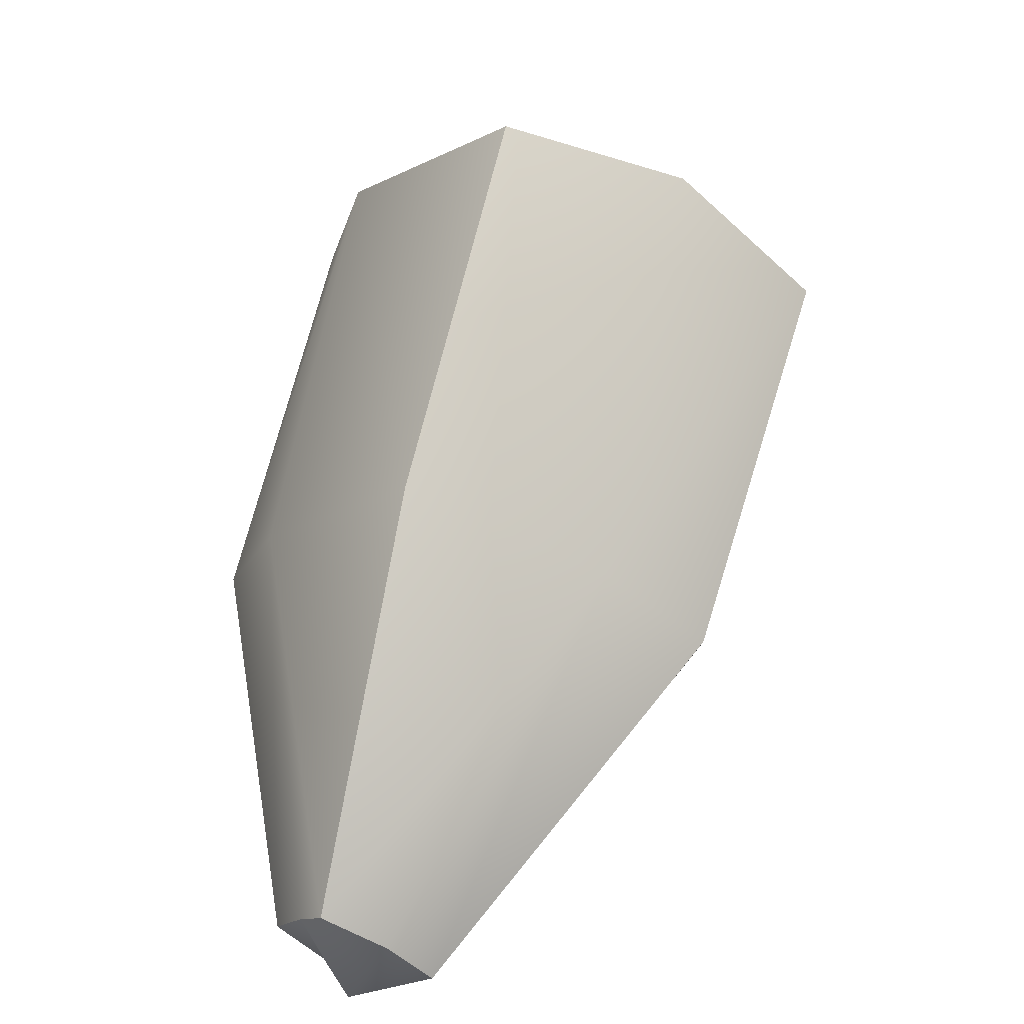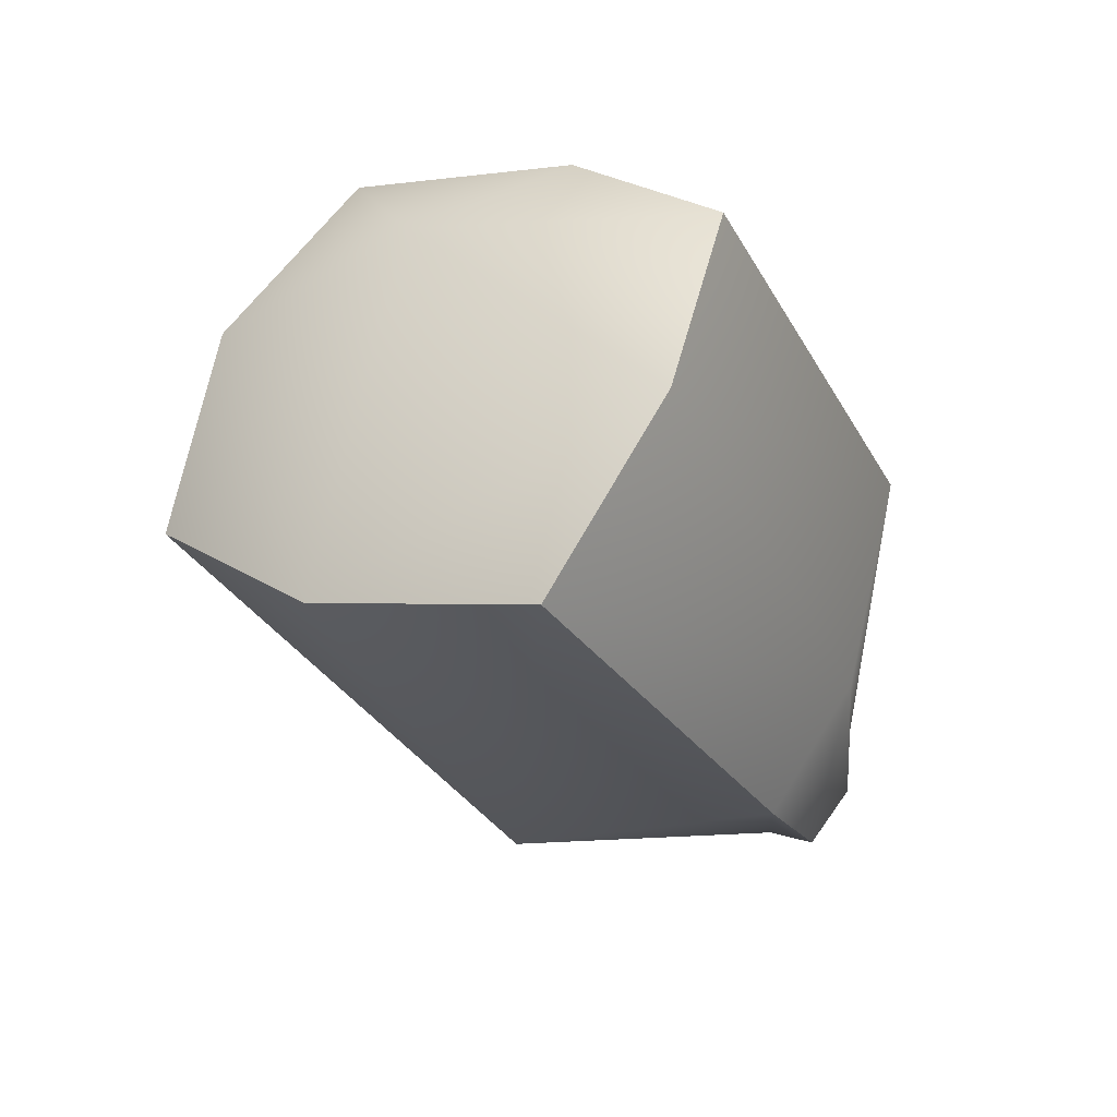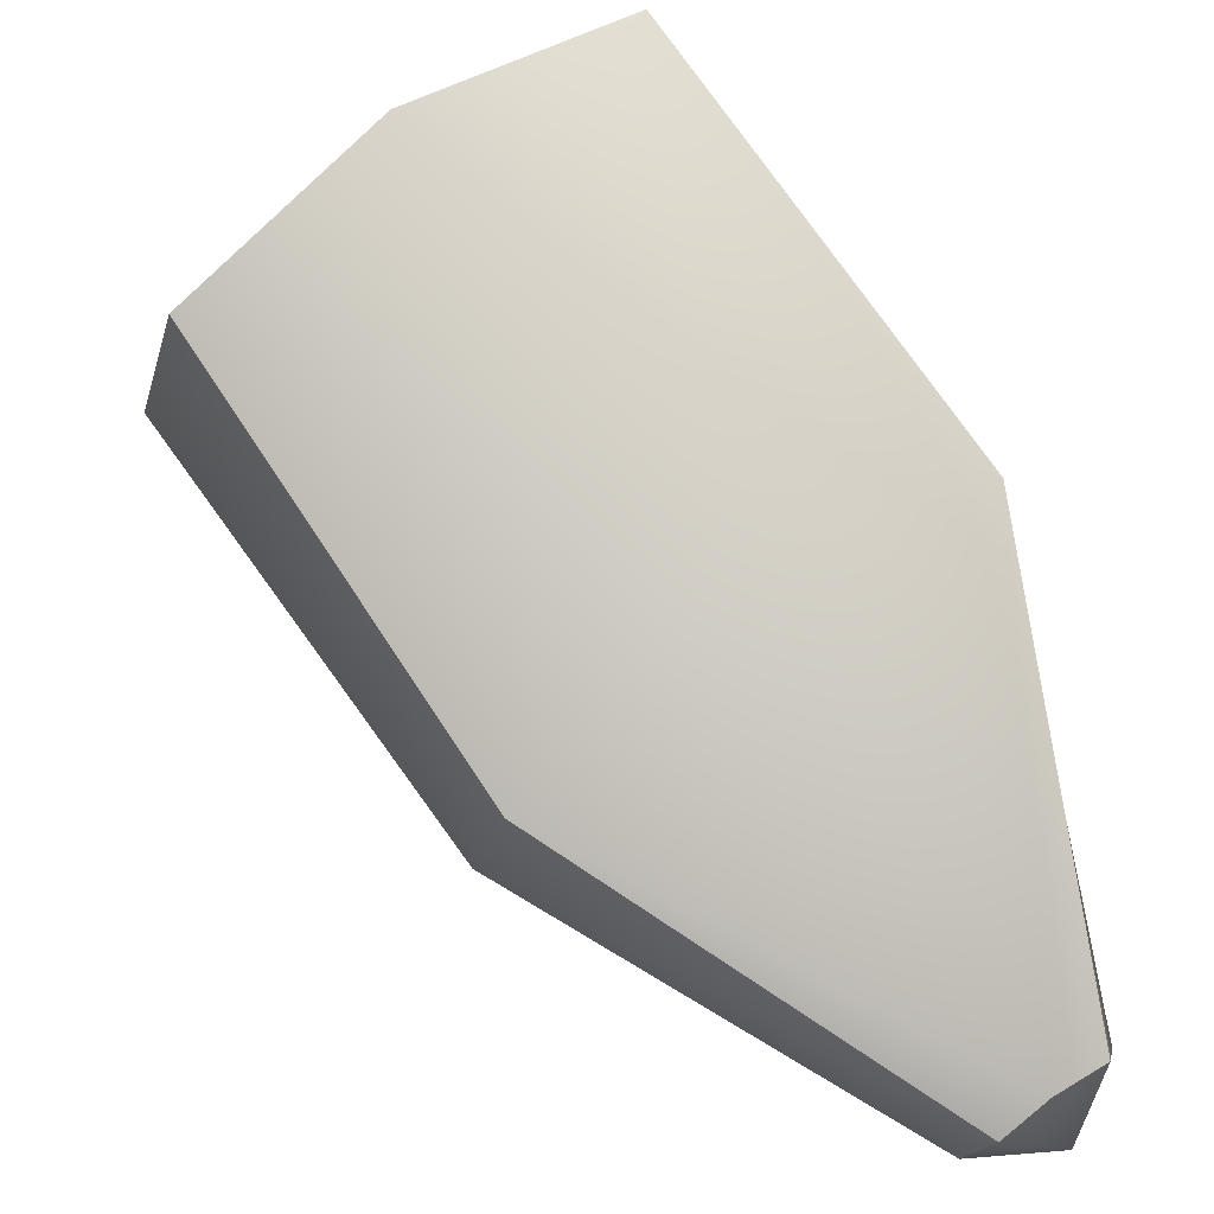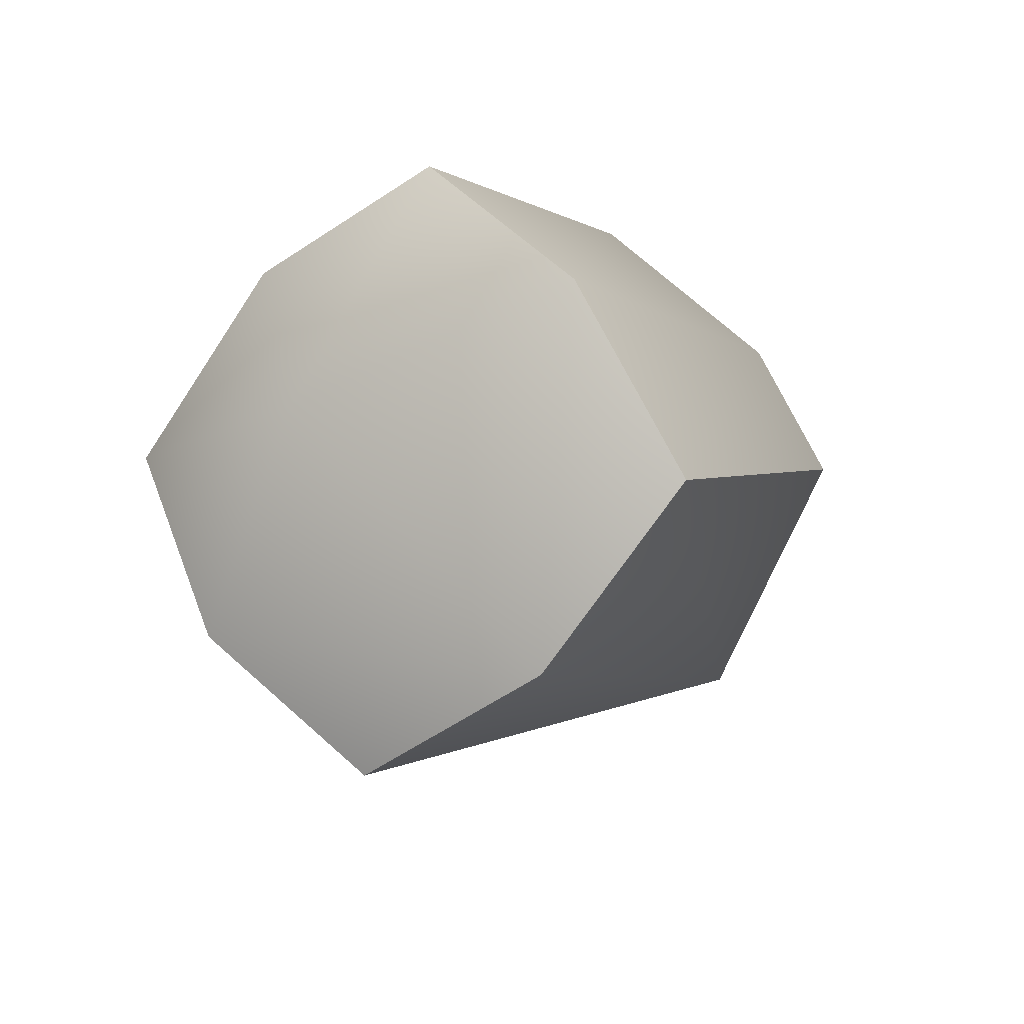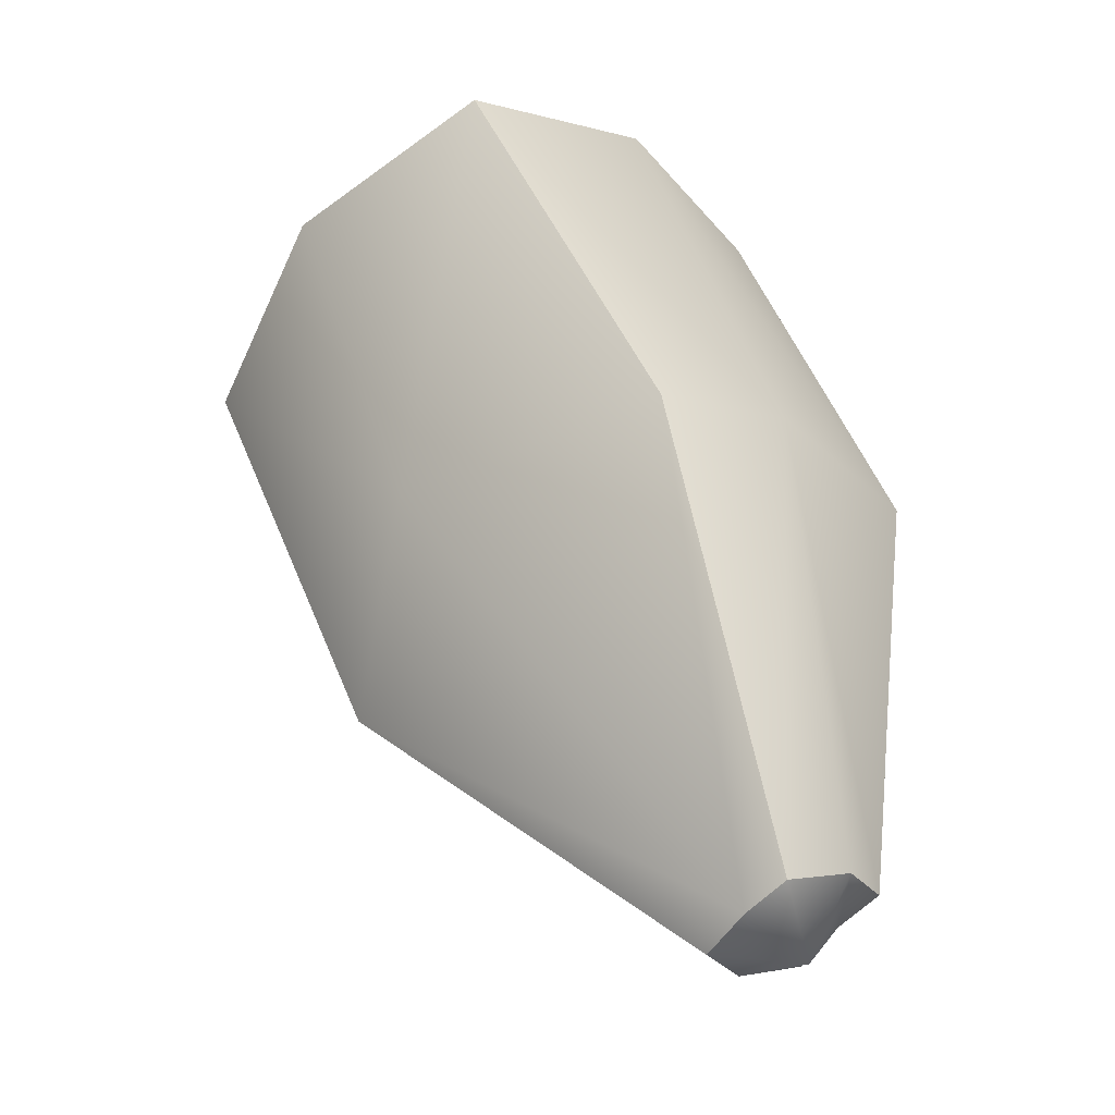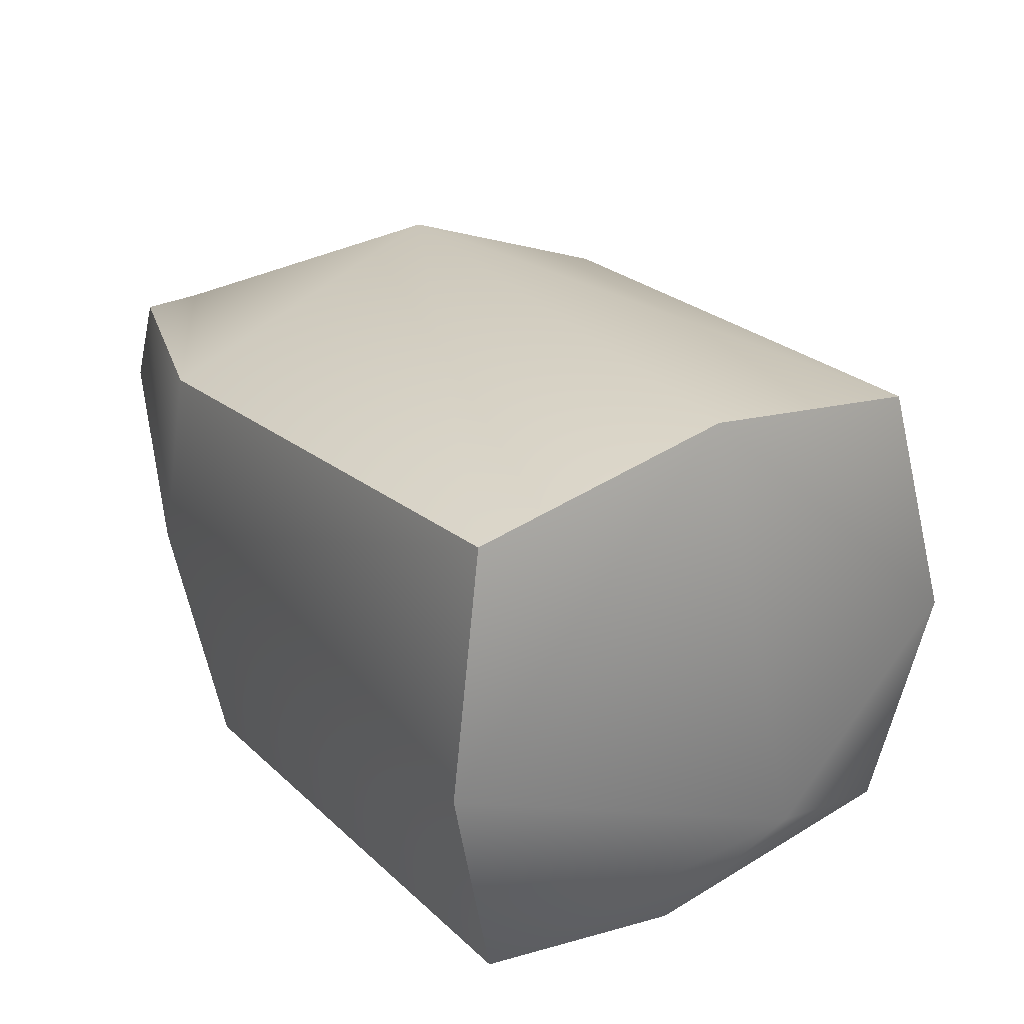
<metadata>
{"format":"obj","ext":"obj","renderer":"f3d","projection":"perspective","resolution":1024,"background":"white","views":[{"elev":-51.0,"azim":-122.9,"up":"+Y"},{"elev":70.3,"azim":24.5,"up":"+Y"},{"elev":77.6,"azim":-4.9,"up":"+Z"},{"elev":71.6,"azim":-34.7,"up":"+Y"},{"elev":-19.6,"azim":45.8,"up":"+Y"},{"elev":26.2,"azim":174.5,"up":"+Z"}]}
</metadata>
<code>
g default1
v 1.01 -1.966 -0.0915
v 1.111 -1.898 -0.09396
v 1.219 -1.846 -0.09994
v 0.9806 -2.003 0.07137
v 1.179 -2.005 0.0832
v 1.276 -1.832 0.05944
v 1.034 -1.986 0.2262
v 1.134 -1.917 0.2237
v 1.244 -1.864 0.2177
v 0.2354 -1.391 0.4845
v 0.6341 -1.018 0.7155
v 1.141 -0.8671 0.4479
v -0.2722 -0.4723 0.5244
v 0.1392 -0.1695 0.6206
v 0.5999 0.03224 0.4892
v -0.3858 -0.5025 0.04421
v 0.01223 -0.003075 -0.1391
v 0.6534 0.0988 0.002233
v -0.2739 -0.5127 -0.4133
v 0.1841 -0.3307 -0.5765
v 0.579 -0.01924 -0.4478
v 0.2285 -1.382 -0.3625
v 0.6795 -1.18 -0.4836
v 1.086 -0.8865 -0.3971
v 1.186 -0.8346 0.1094
v 0.1645 -1.426 0.1506
g polySurface2
f 1 2 4
f 4 2 5
f 3 6 2
f 2 6 5
f 4 5 7
f 7 5 8
f 6 9 5
f 5 9 8
f 7 8 10
f 10 8 11
f 9 12 8
f 8 12 11
f 10 11 13
f 13 11 14
f 12 15 11
f 11 15 14
f 13 14 16
f 16 14 17
f 15 18 14
f 14 18 17
f 16 17 19
f 19 17 20
f 18 21 17
f 17 21 20
f 19 20 22
f 22 20 23
f 21 24 20
f 20 24 23
f 22 23 1
f 1 23 2
f 24 3 23
f 23 3 2
f 21 18 24
f 24 18 25
f 24 25 3
f 3 25 6
f 18 15 25
f 25 15 12
f 6 25 9
f 9 25 12
f 19 22 16
f 16 22 26
f 22 1 26
f 26 1 4
f 16 26 13
f 13 26 10
f 4 7 26
f 26 7 10

</code>
